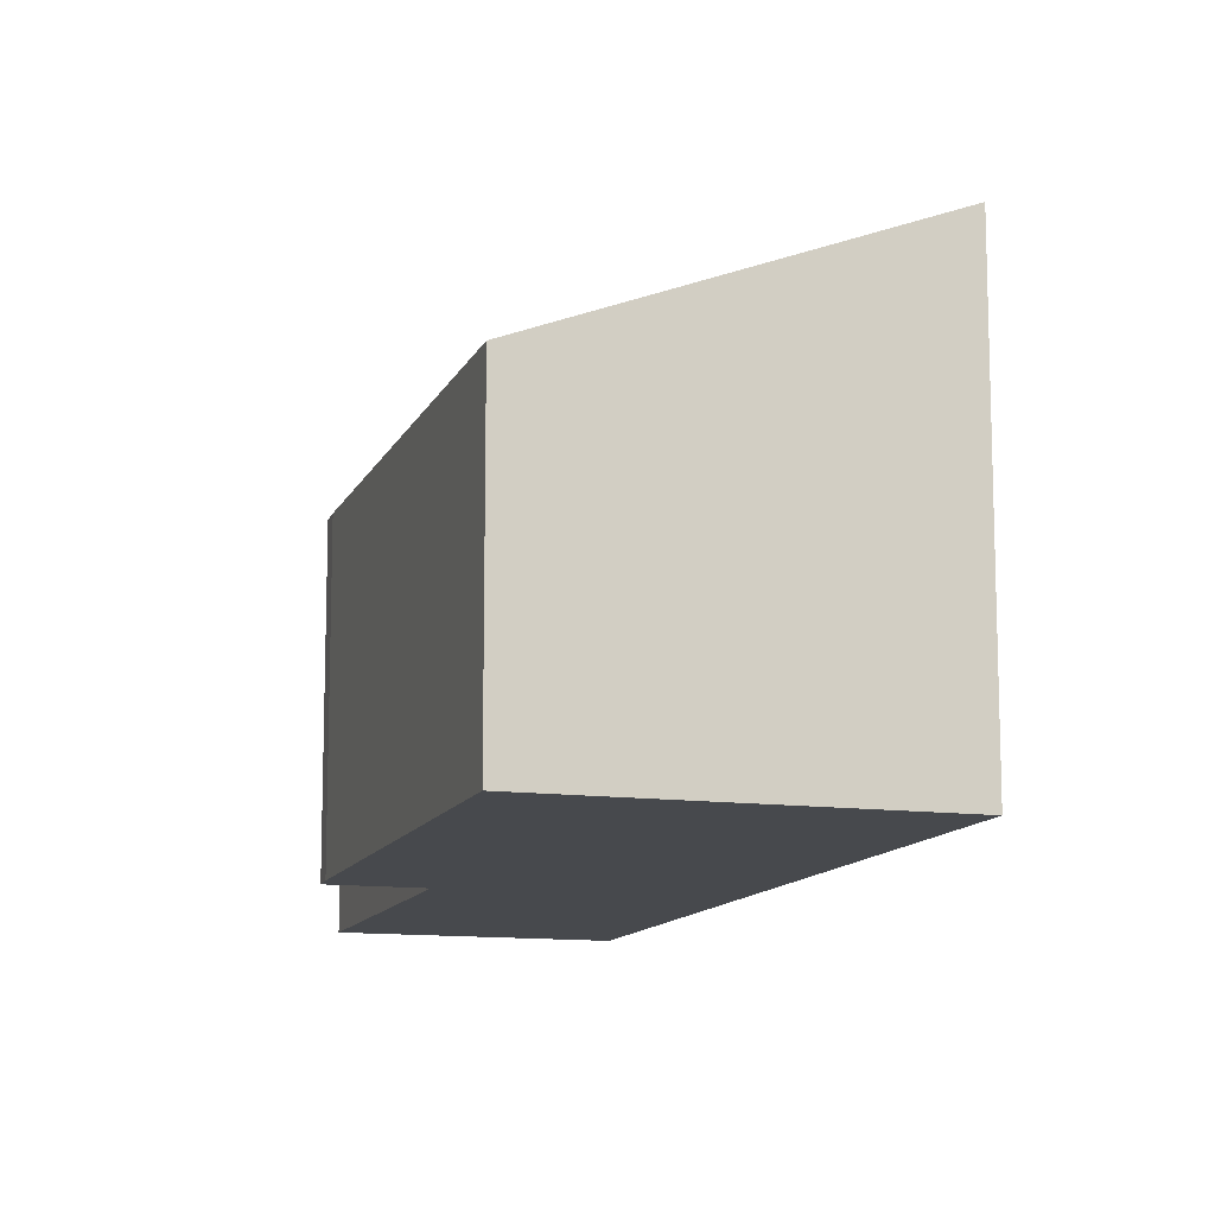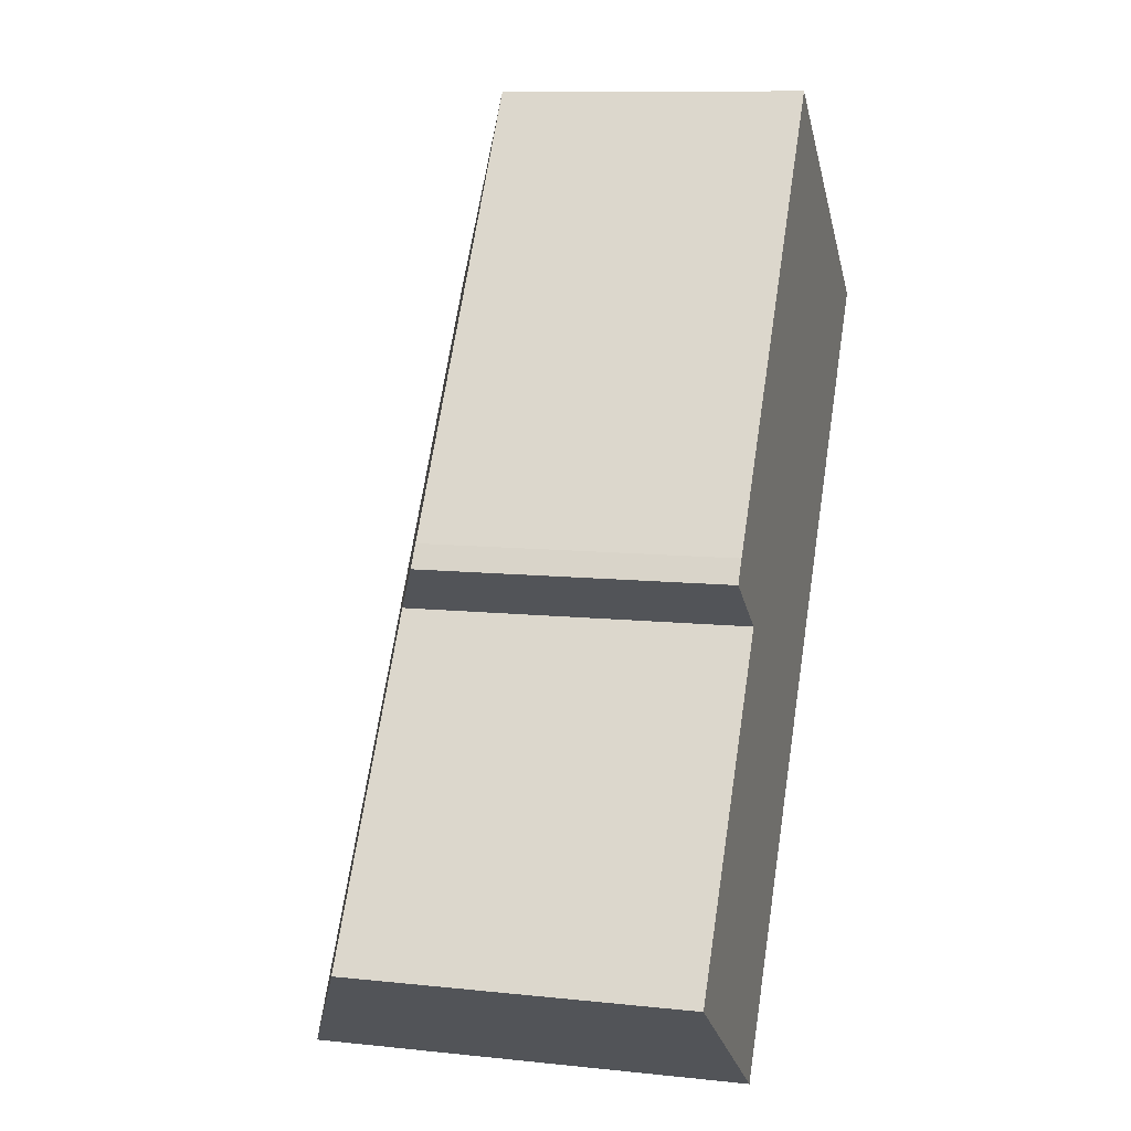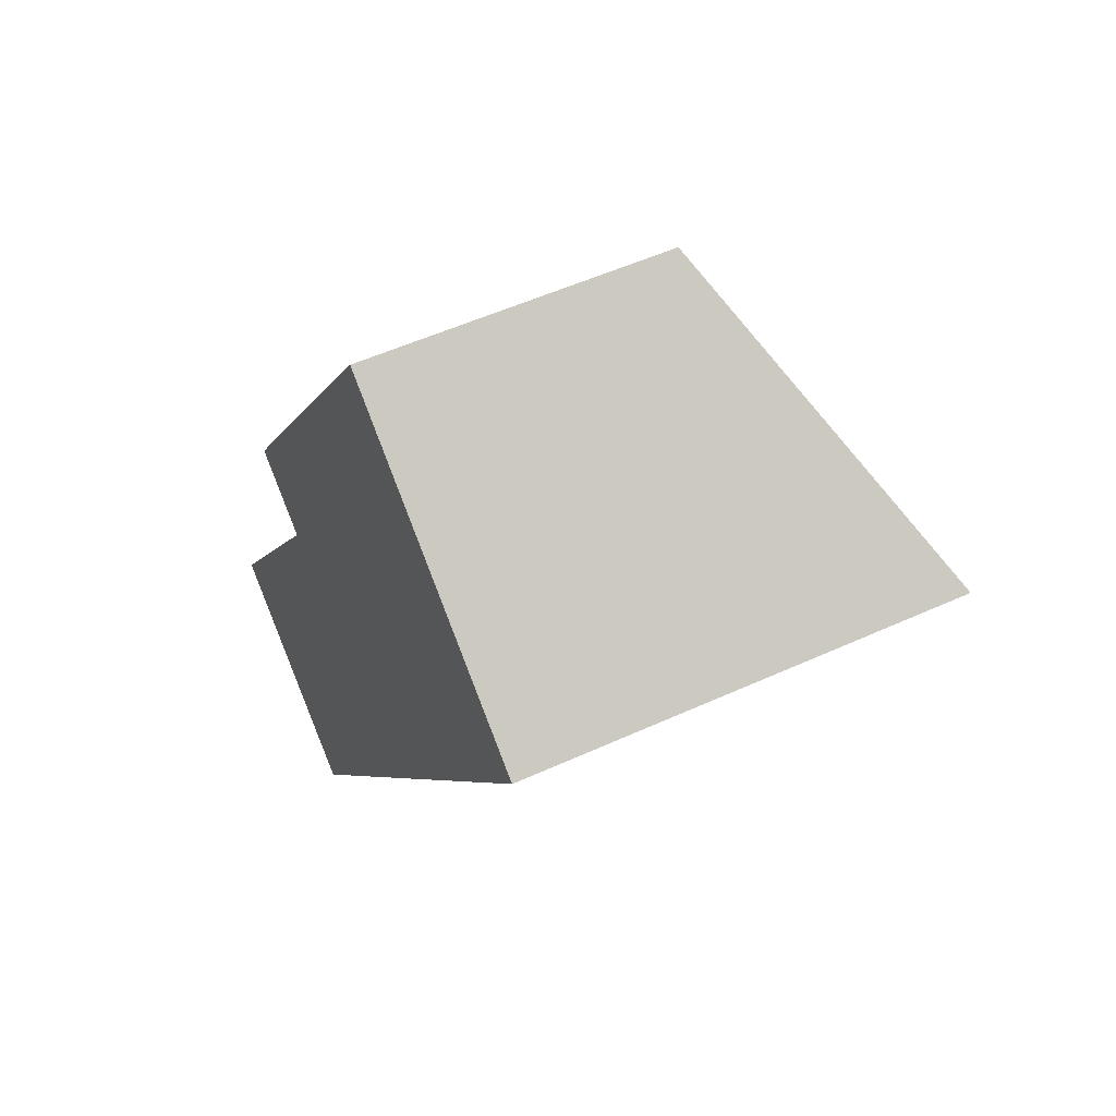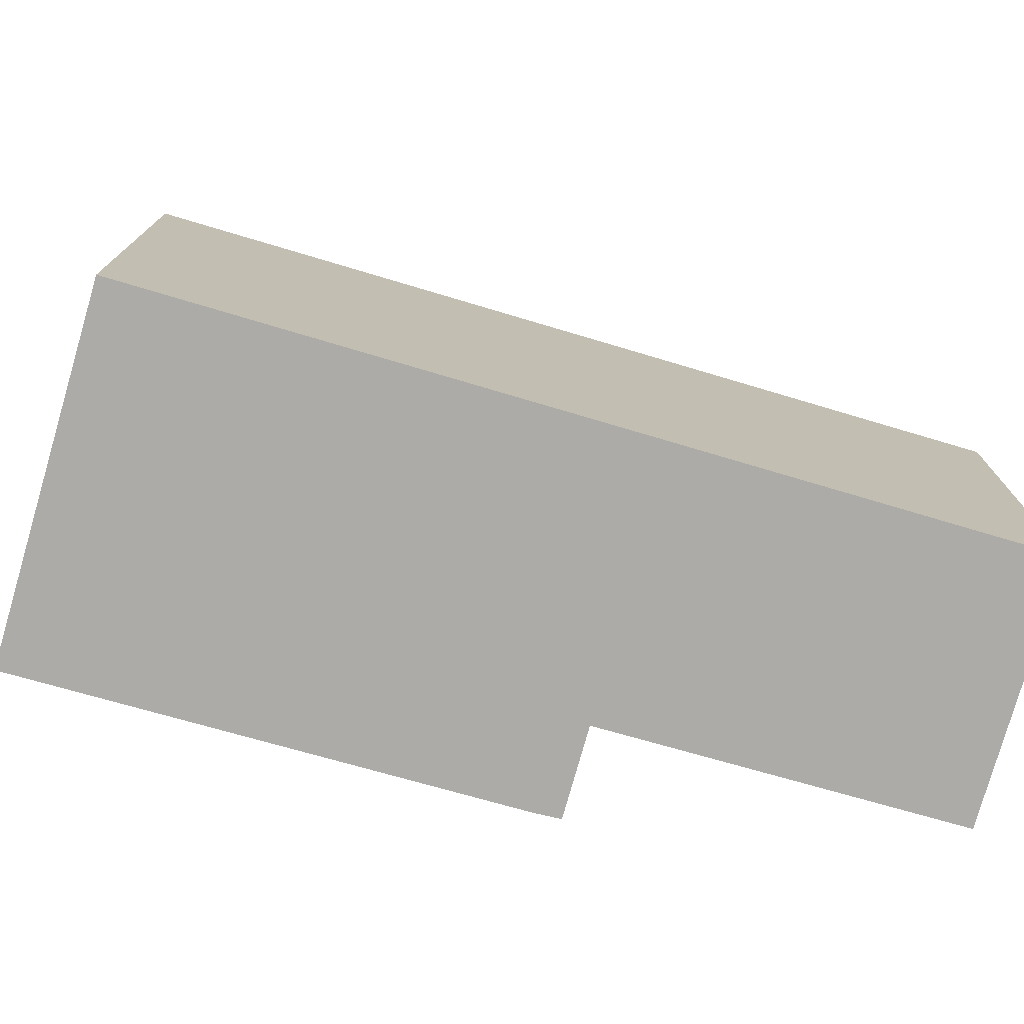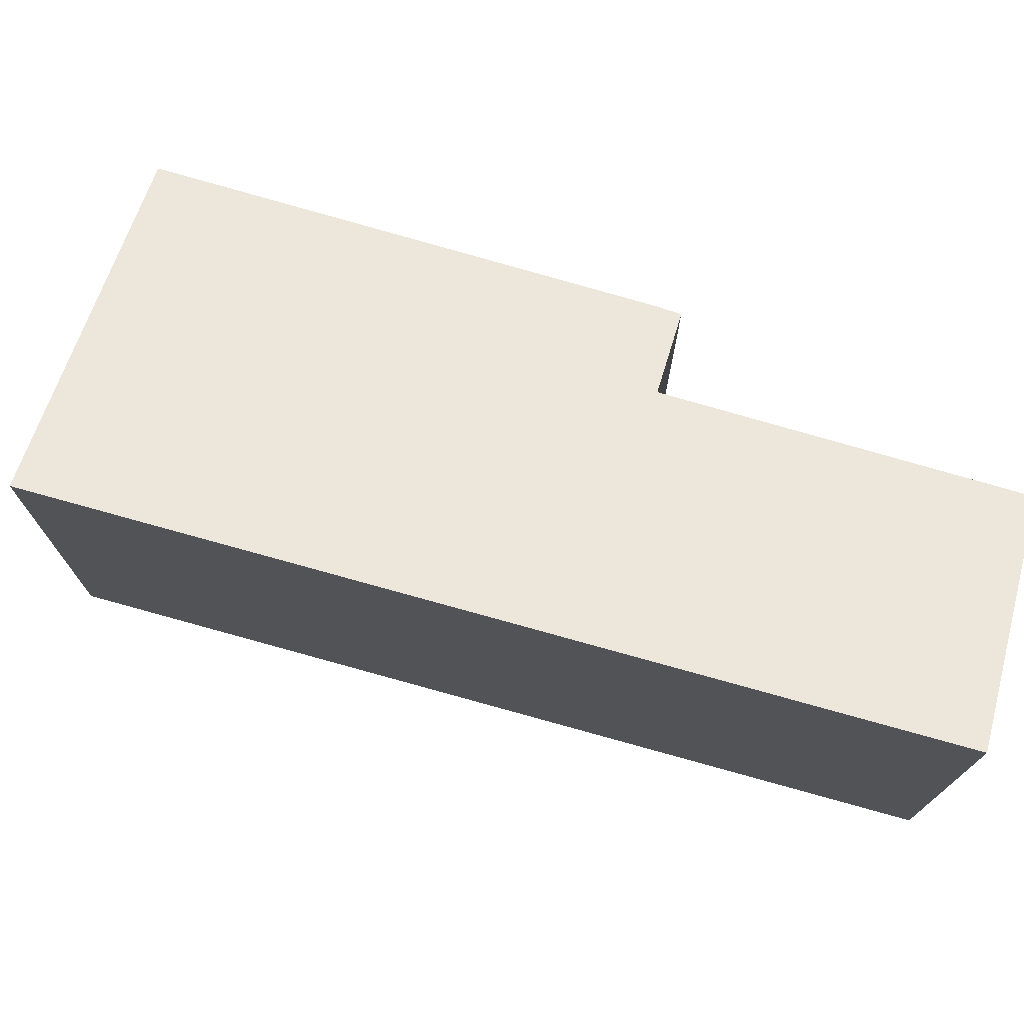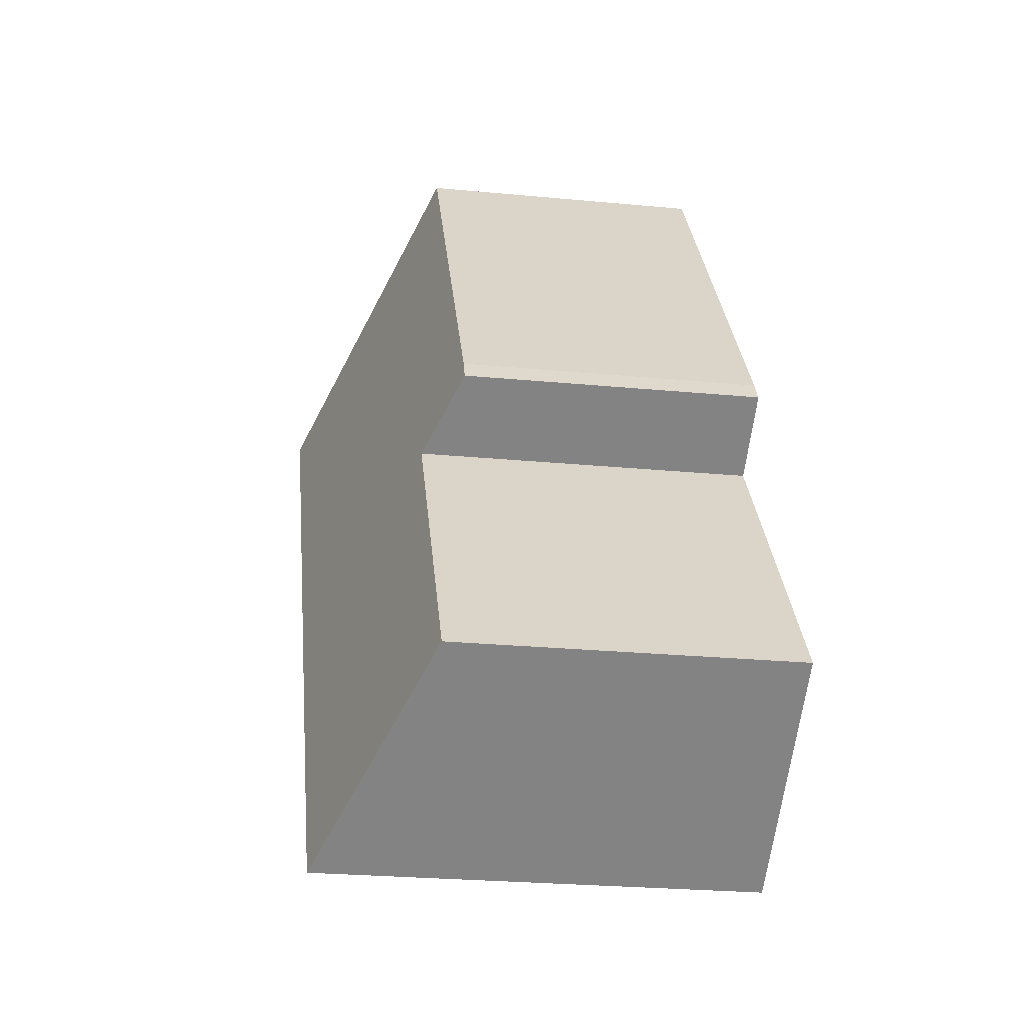
<metadata>
{"format":"obj","ext":"obj","renderer":"f3d","projection":"perspective","resolution":1024,"background":"white","views":[{"elev":-12.2,"azim":17.8,"up":"+Y"},{"elev":10.2,"azim":-74.8,"up":"+Z"},{"elev":52.7,"azim":63.8,"up":"+Z"},{"elev":-76.5,"azim":109.1,"up":"+Y"},{"elev":75.5,"azim":141.1,"up":"+Y"},{"elev":-26.3,"azim":-98.5,"up":"+Z"}]}
</metadata>
<code>
v  2.266 4.782 5.812
v  3.241 5.332 4.648
v  2.052 4.79 5.47
v  6.74 4.784 12.26
v  3.408 6.885 -2.366
v  0 5.327 3.262e-16
v  11.46 6.962 8.891
v  2.052 -3.349e-16 5.47
v  2.266 -3.559e-16 5.812
v  6.74 -7.506e-16 12.26
v  3.241 -2.846e-16 4.648
v  0 0 0
v  11.46 -5.444e-16 8.891
v  3.408 1.449e-16 -2.366
g defaultobject
f 1 2 3
f 2 1 4
f 2 5 6
f 5 2 7
f 7 2 4
f 8 1 3
f 1 8 9
f 1 10 4
f 10 1 9
f 6 11 2
f 11 6 12
f 4 13 7
f 13 4 10
f 13 5 7
f 5 13 14
f 14 6 5
f 6 14 12
f 11 3 2
f 3 11 8
f 9 13 10
f 13 9 11
f 13 11 14
f 11 9 8
f 14 11 12

</code>
